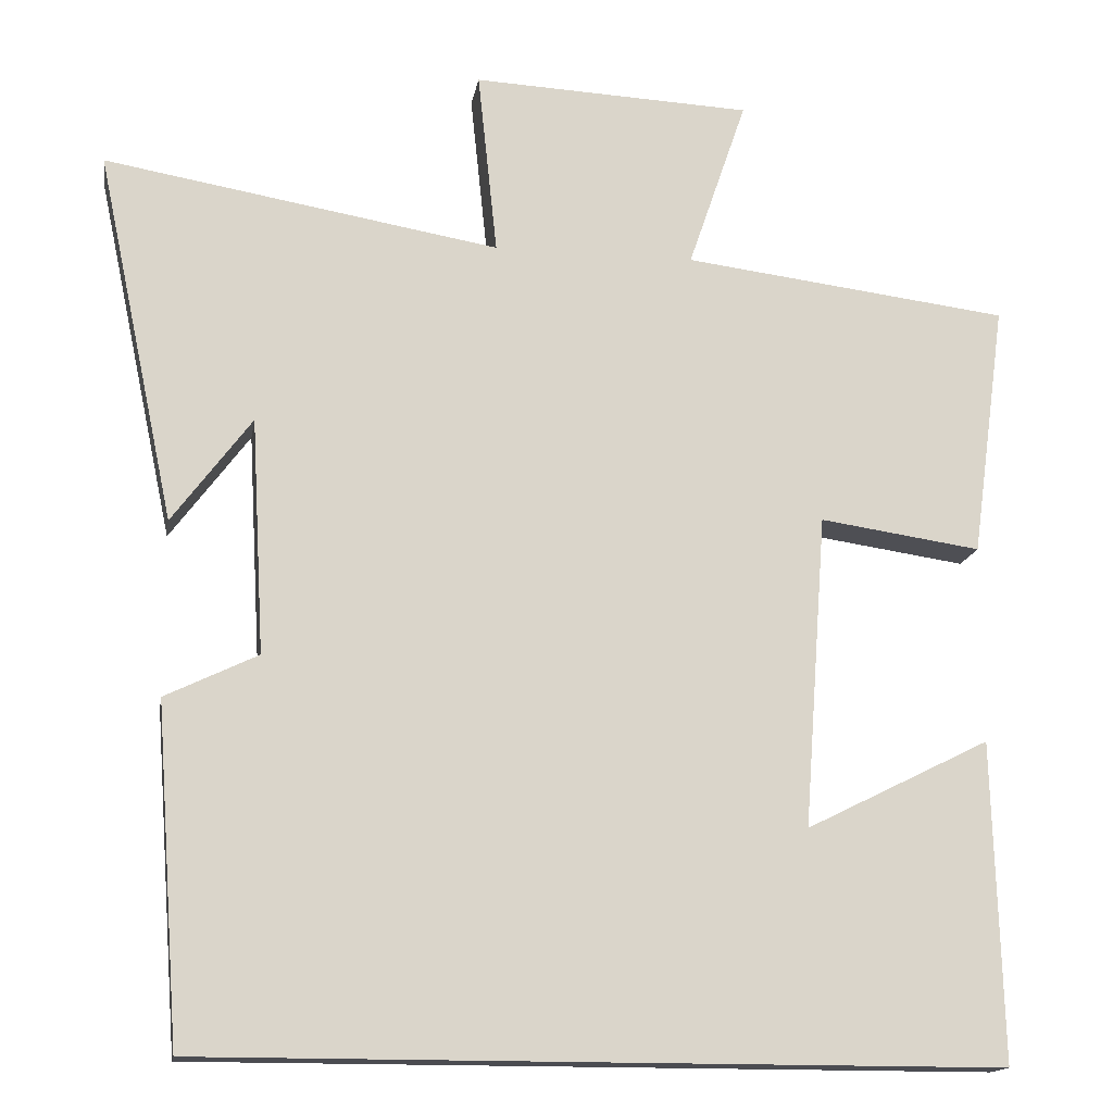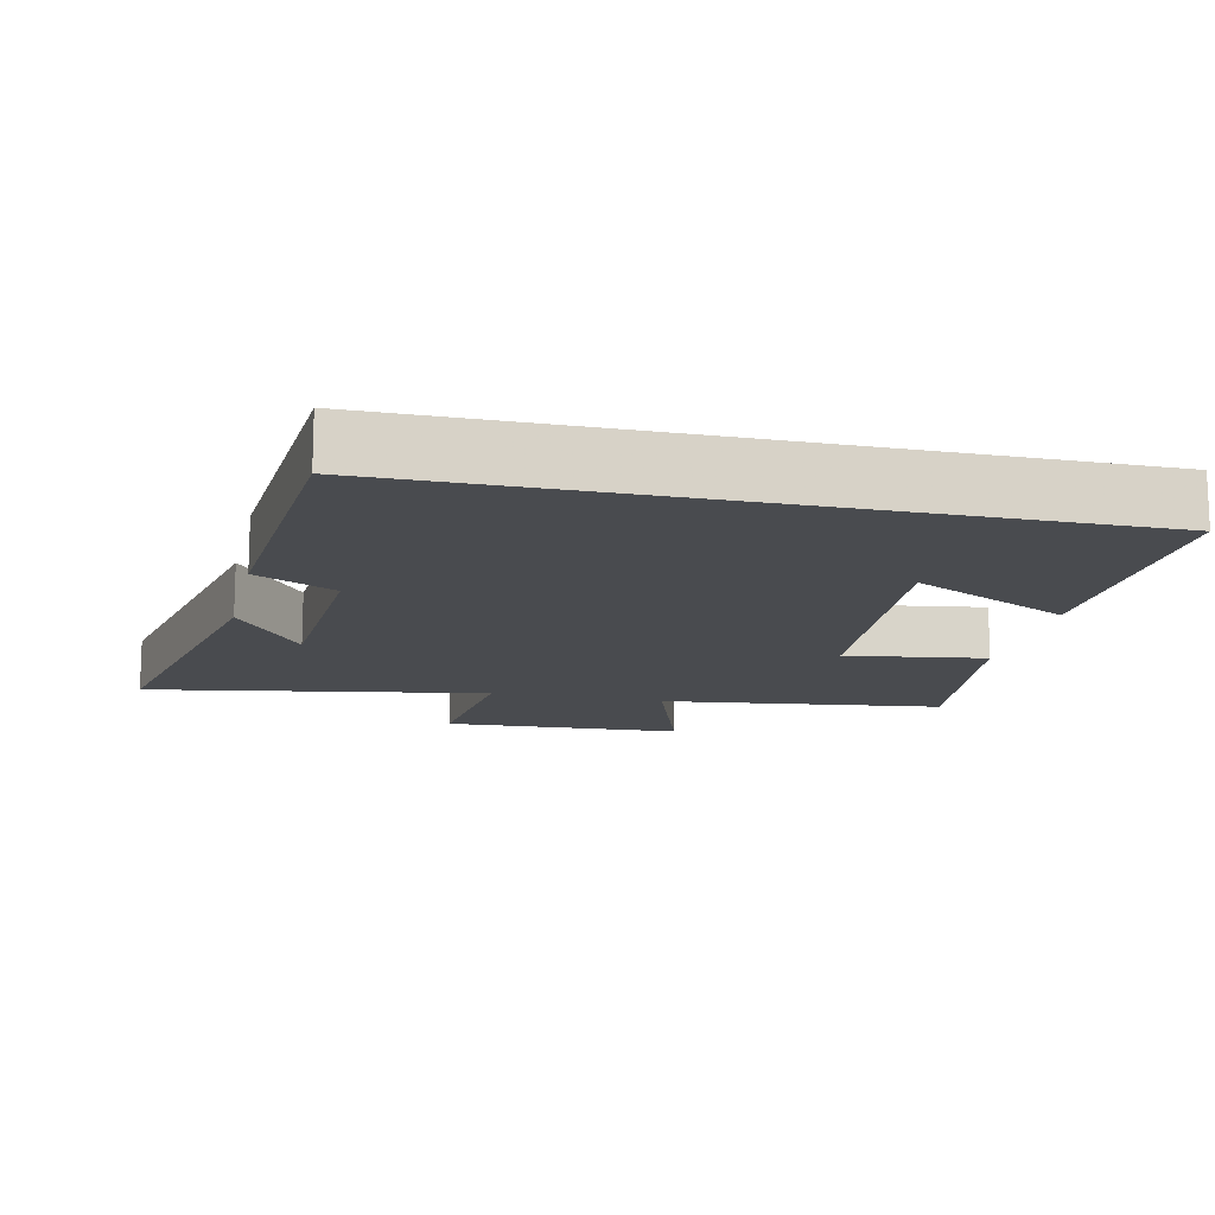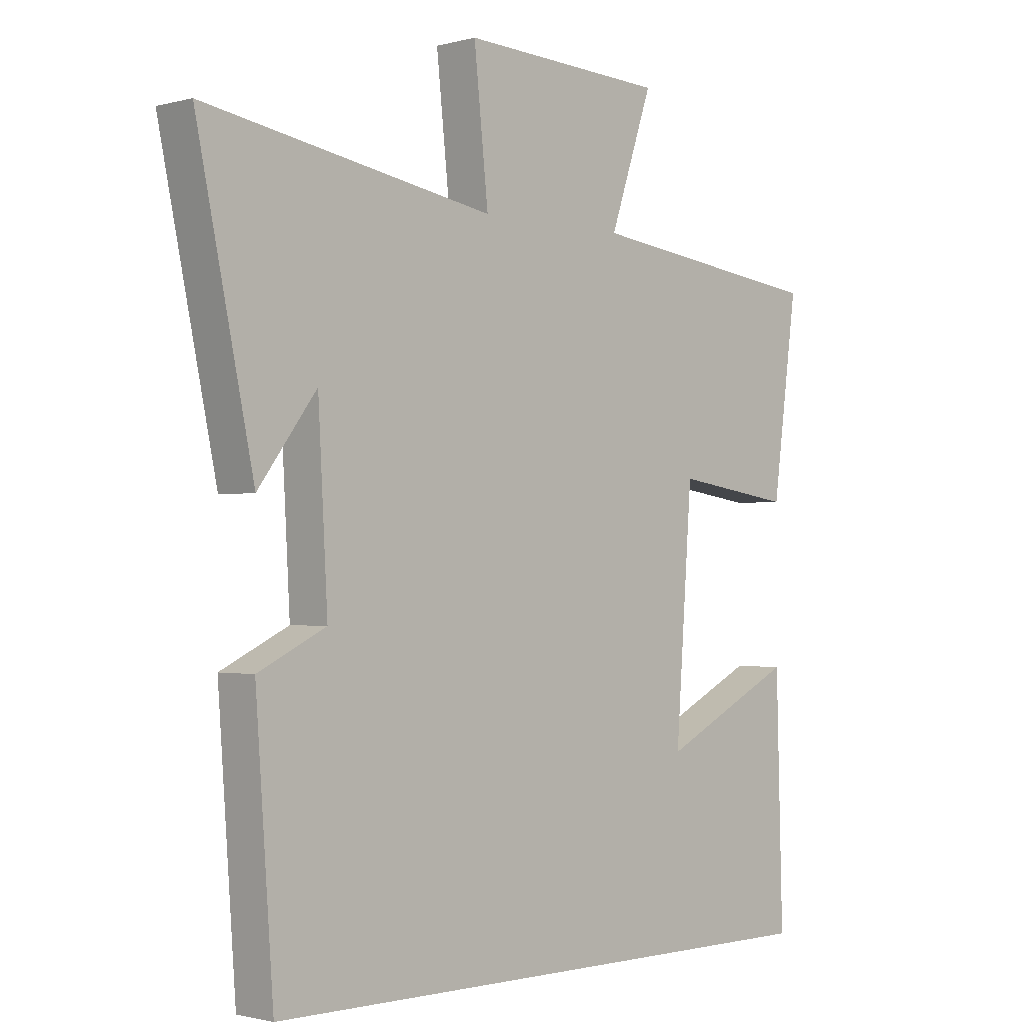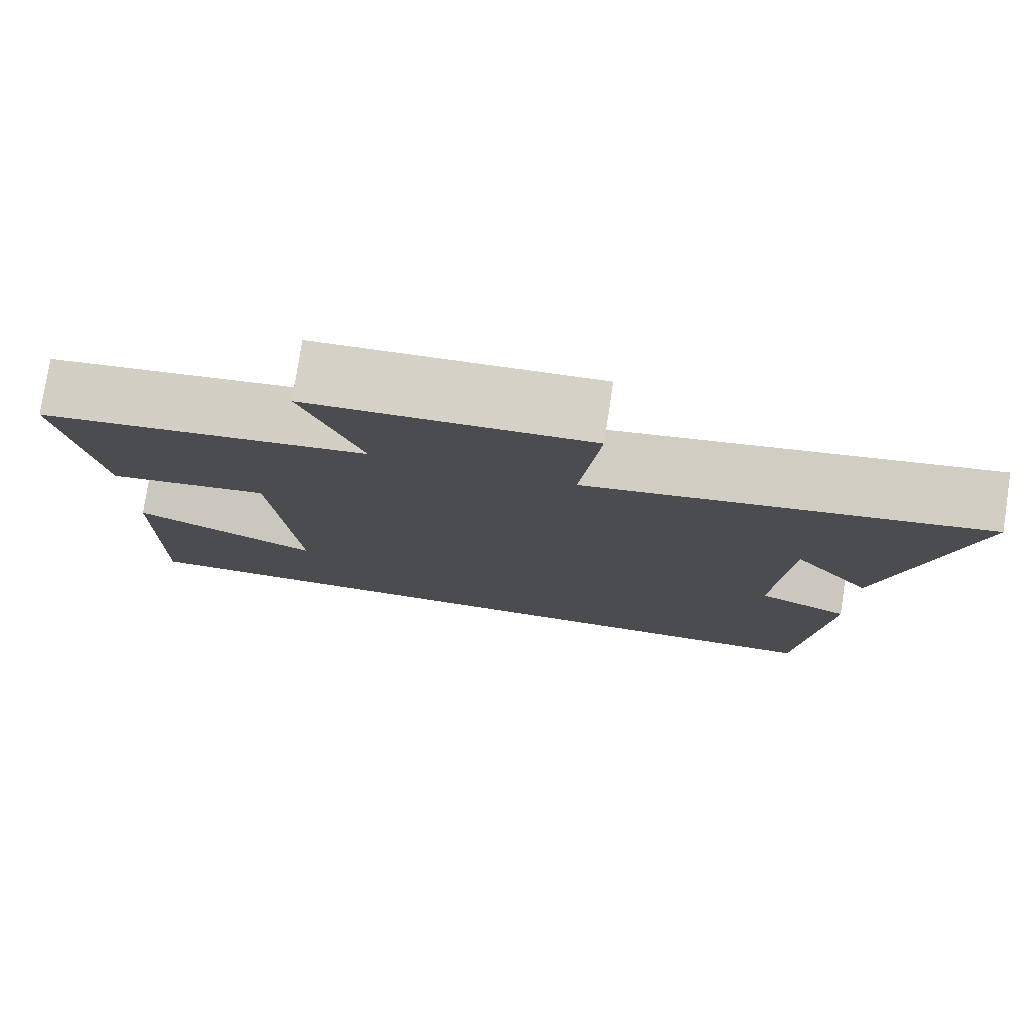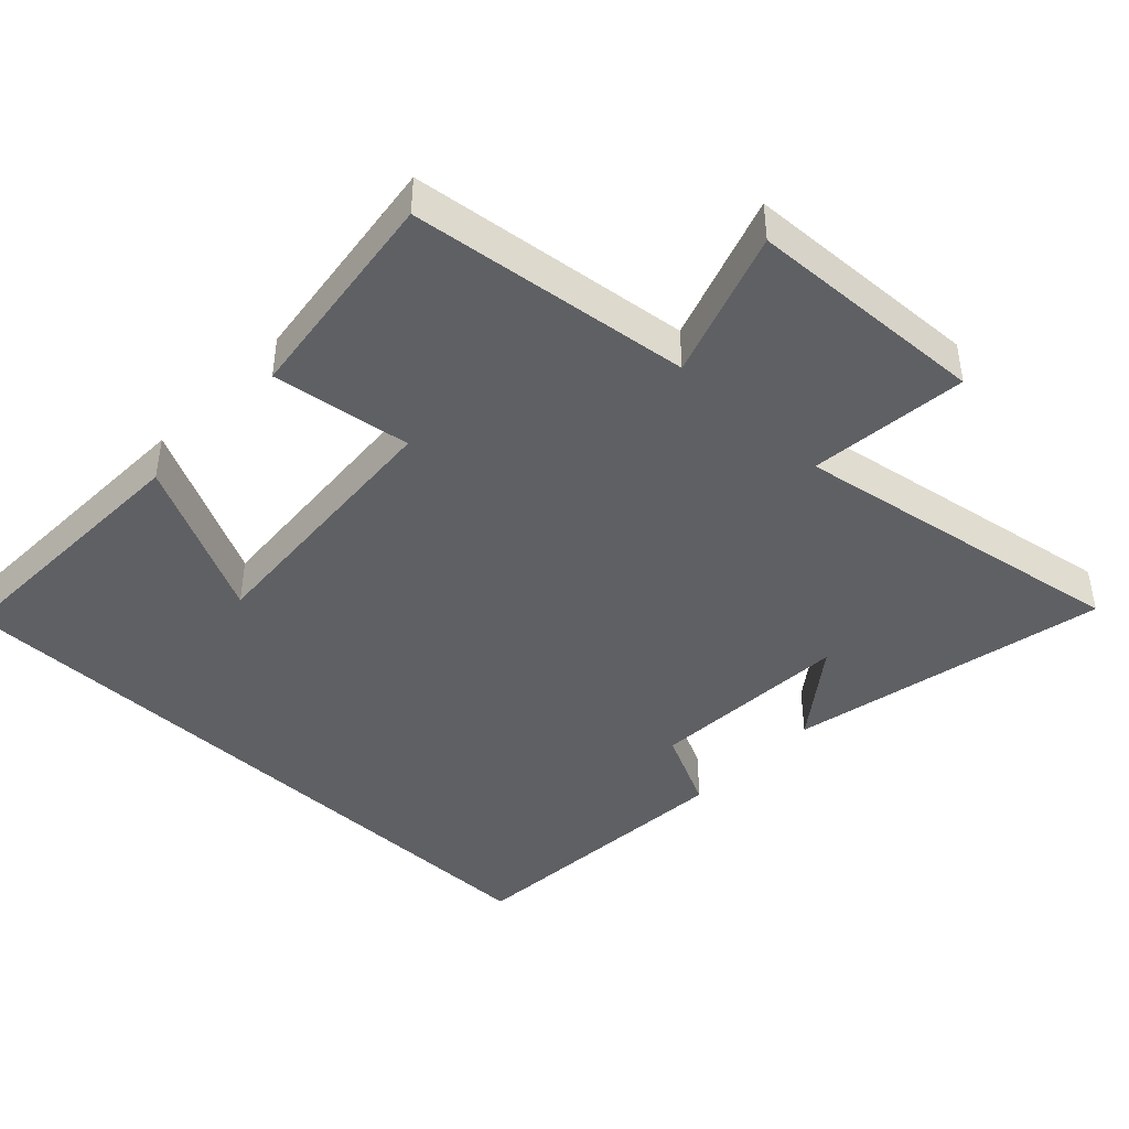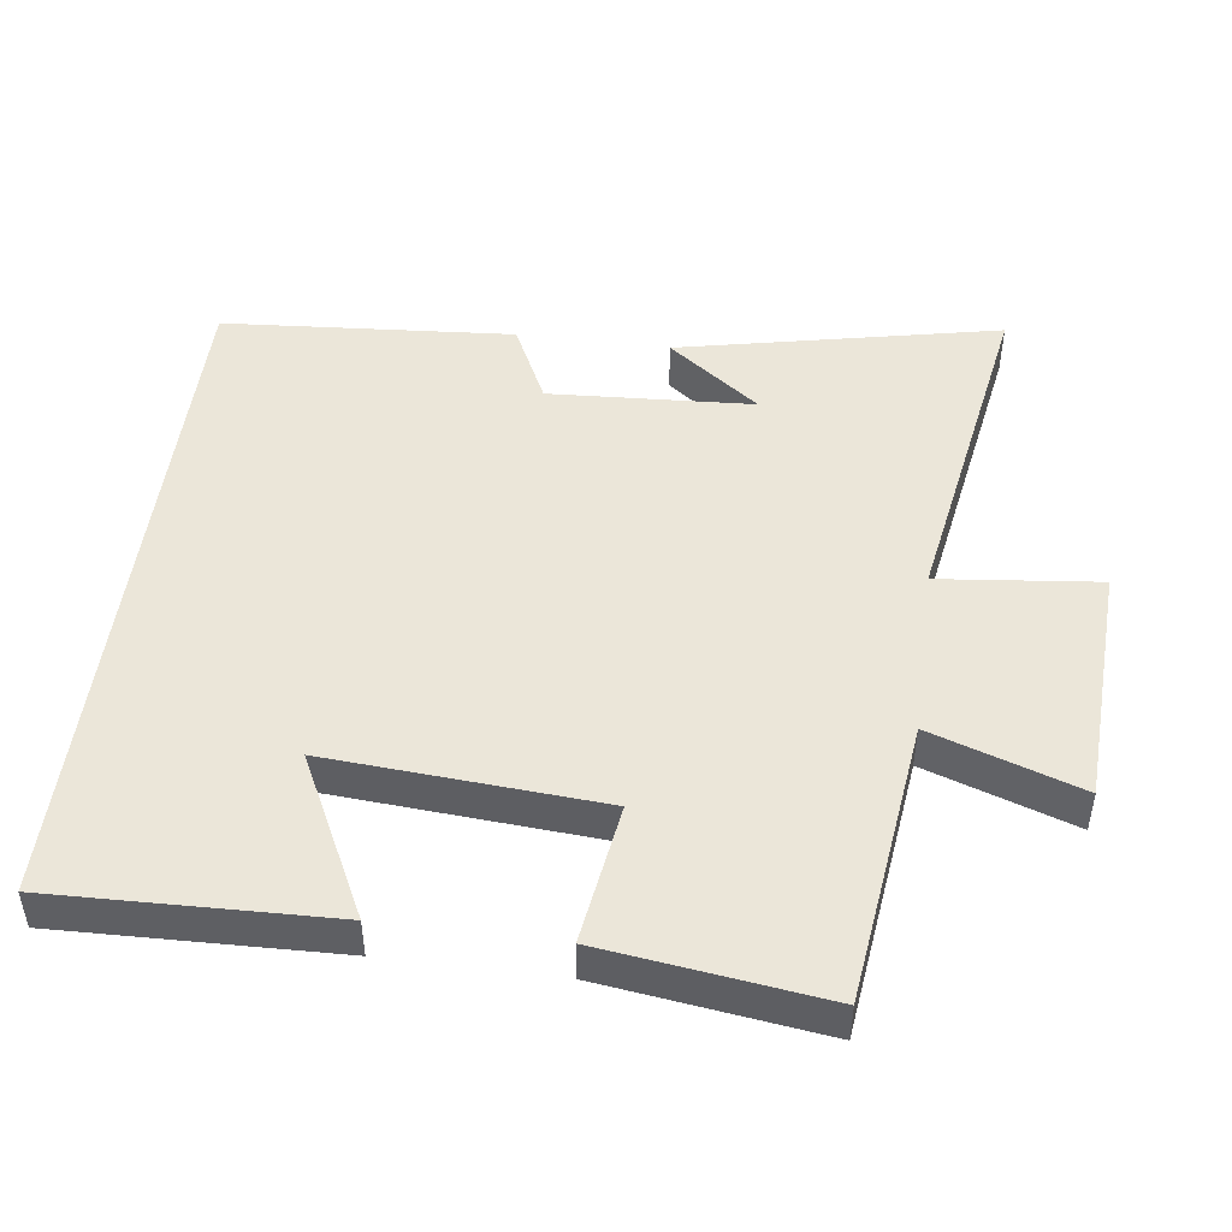
<metadata>
{"format":"obj","ext":"obj","renderer":"f3d","projection":"perspective","resolution":1024,"background":"white","views":[{"elev":-15.4,"azim":170.6,"up":"+Z"},{"elev":-14.1,"azim":167.4,"up":"+Y"},{"elev":-1.4,"azim":134.0,"up":"+Z"},{"elev":78.4,"azim":8.6,"up":"+Z"},{"elev":-43.3,"azim":-43.6,"up":"+Y"},{"elev":47.7,"azim":-82.6,"up":"+Y"}]}
</metadata>
<code>
v -0.542 0.07 0.45
v -0.139 0.07 0.5
v -0.211 0.07 0.711
v 0.133 0.07 0.727
v 0.109 0.07 0.5
v 0.596 0.07 0.583
v 0.5 0.07 0.127
v 0.402 0.07 0.258
v 0.386 0.07 -0.032
v 0.5 0.07 -0.087
v 0.47 0.07 -0.5
v -0.511 0.07 -0.5
v -0.5 0.07 -0.107
v -0.273 0.07 -0.22
v -0.301 0.07 0.166
v -0.5 0.07 0.137
v -0.542 0 0.45
v -0.139 0 0.5
v -0.211 0 0.711
v 0.133 0 0.727
v 0.109 0 0.5
v 0.596 0 0.583
v 0.5 0 0.127
v 0.402 0 0.258
v 0.386 0 -0.032
v 0.5 0 -0.087
v 0.47 0 -0.5
v -0.511 0 -0.5
v -0.5 0 -0.107
v -0.273 0 -0.22
v -0.301 0 0.166
v -0.5 0 0.137
f 15 16 1 2
f 14 15 2
f 12 13 14
f 10 11 12 14
f 9 10 14
f 8 9 14 2
f 6 7 8
f 5 6 8
f 5 8 2 3
f 3 4 5
f 18 17 32 31
f 18 31 30
f 30 29 28
f 30 28 27 26
f 30 26 25
f 18 30 25 24
f 24 23 22
f 24 22 21
f 19 18 24 21
f 21 20 19
f 1 17 18 2
f 2 18 19 3
f 3 19 20 4
f 4 20 21 5
f 5 21 22 6
f 6 22 23 7
f 7 23 24 8
f 8 24 25 9
f 9 25 26 10
f 10 26 27 11
f 11 27 28 12
f 12 28 29 13
f 13 29 30 14
f 14 30 31 15
f 15 31 32 16
f 16 32 17 1

</code>
